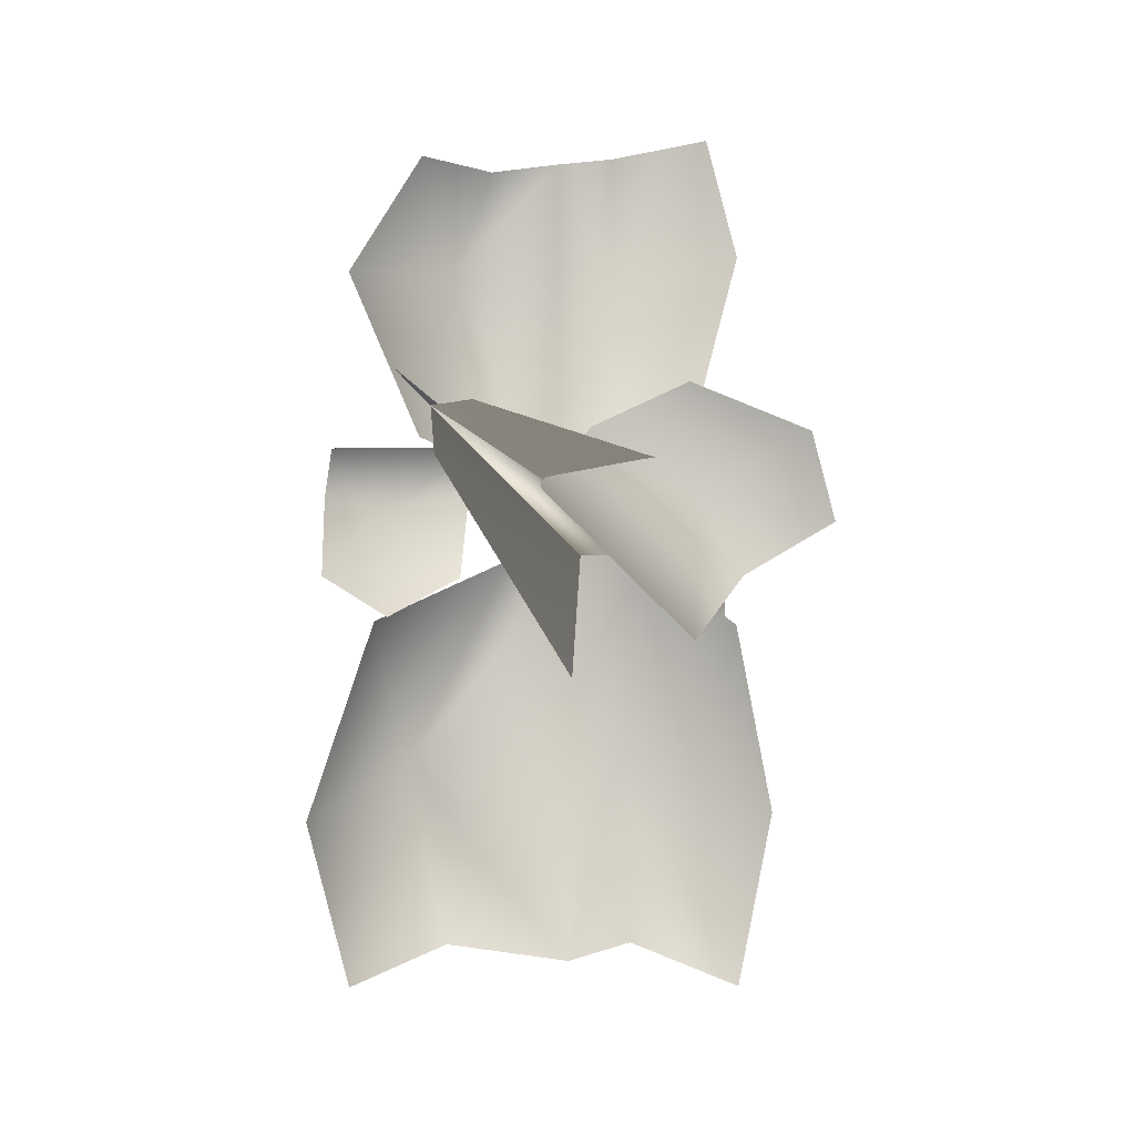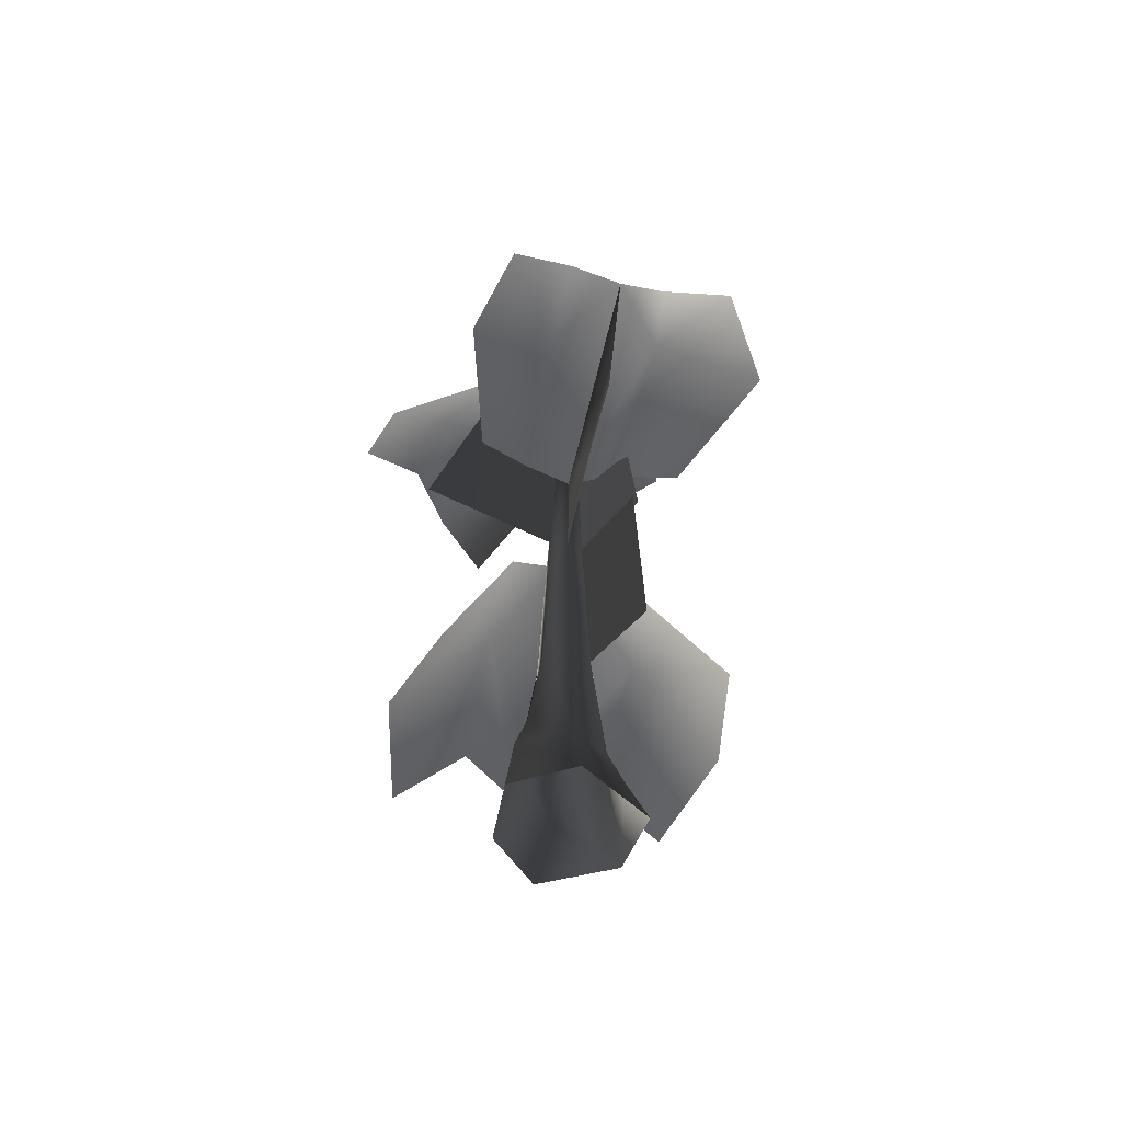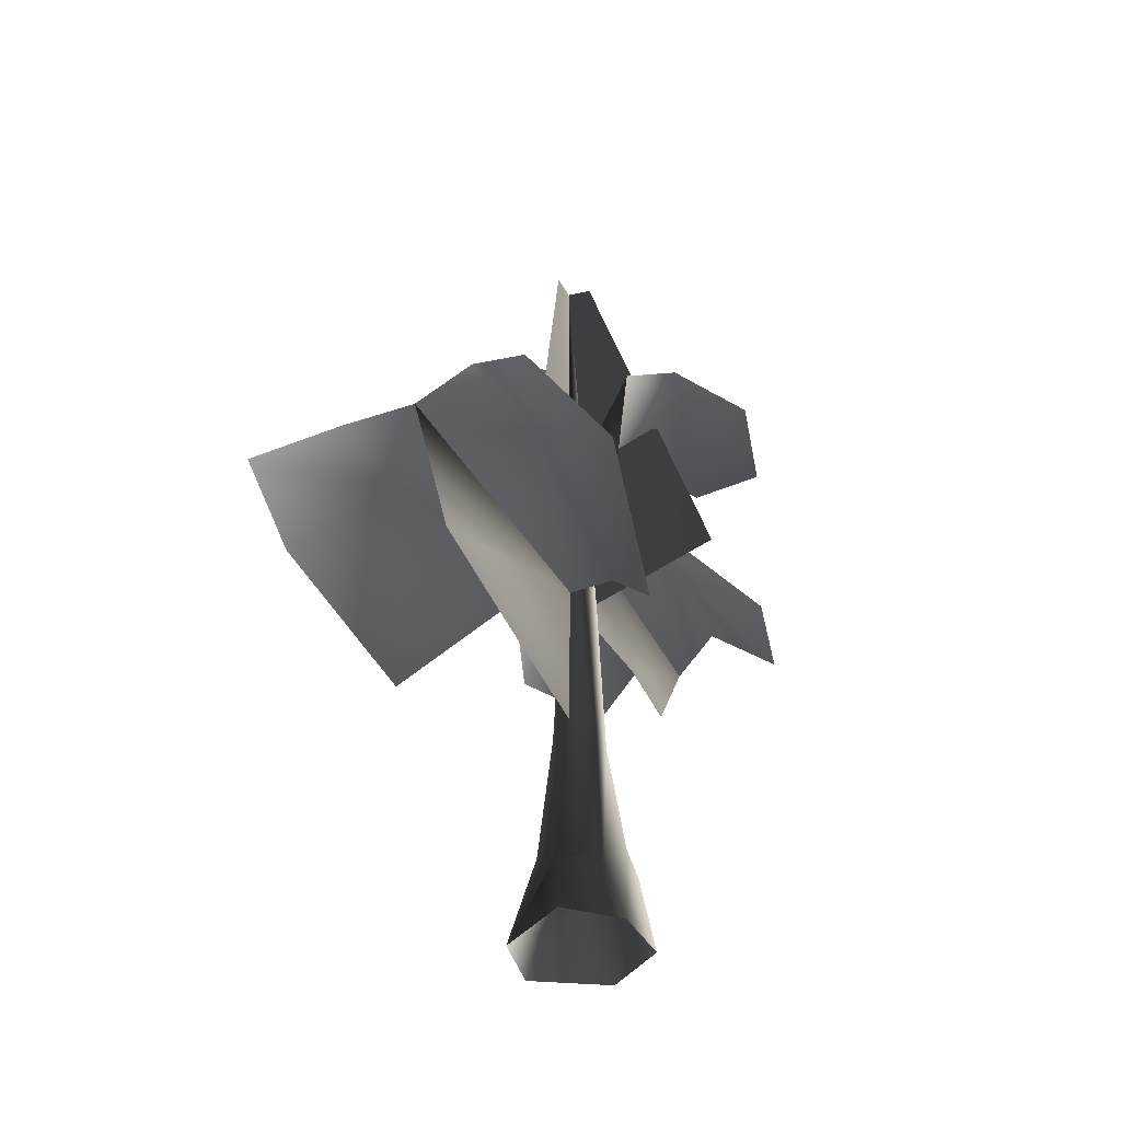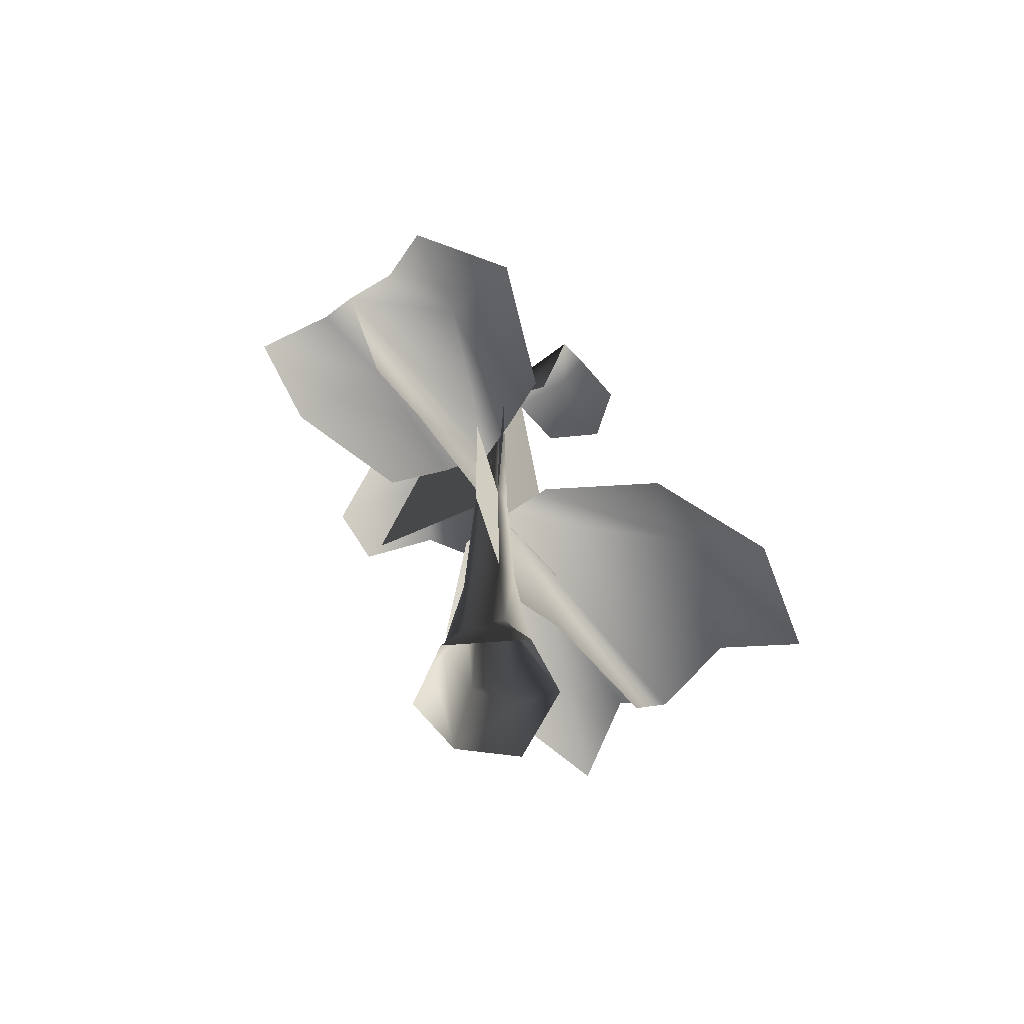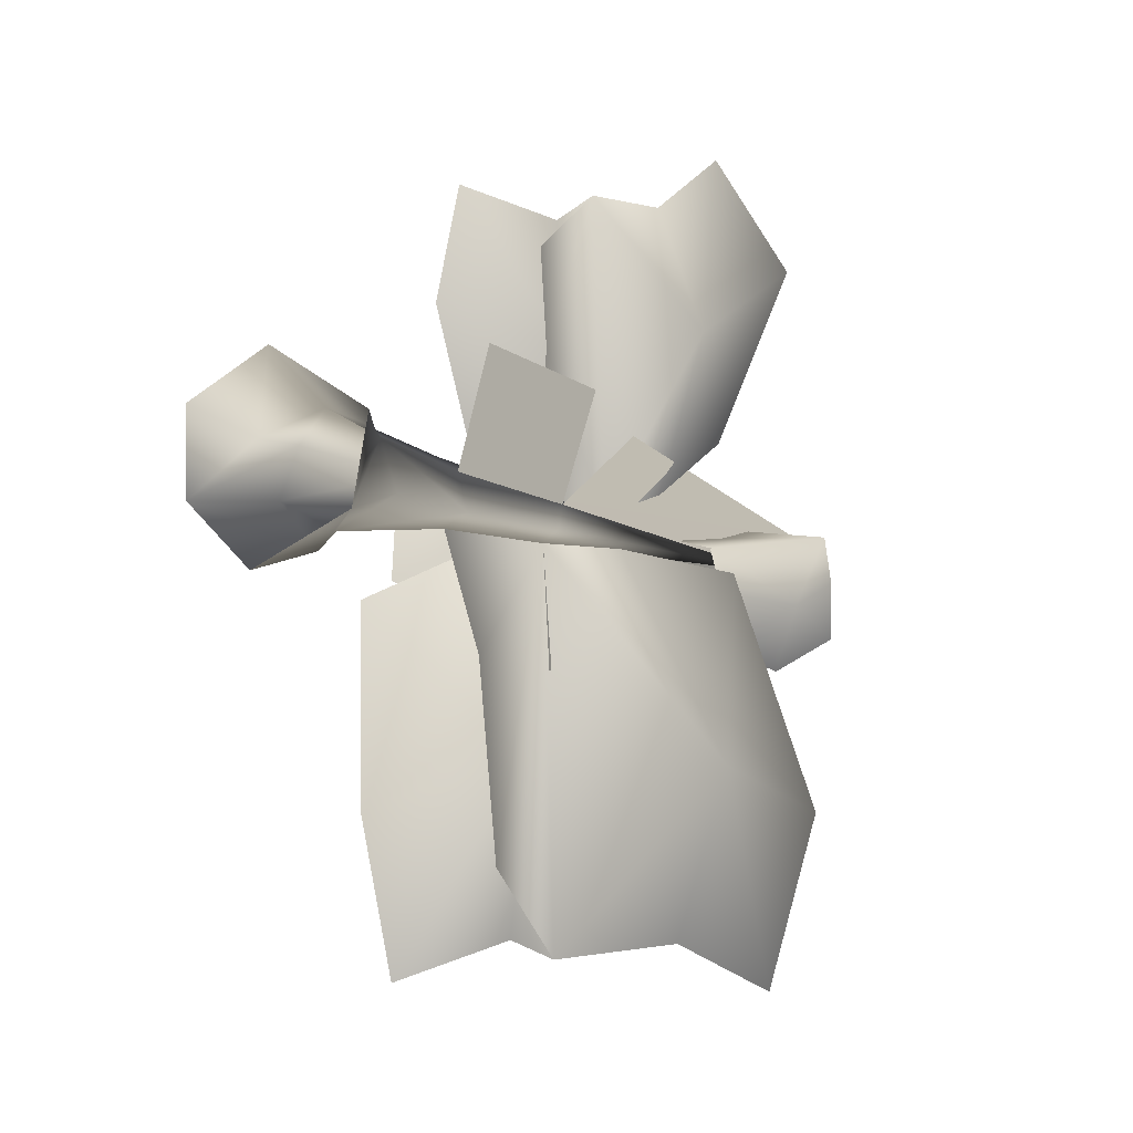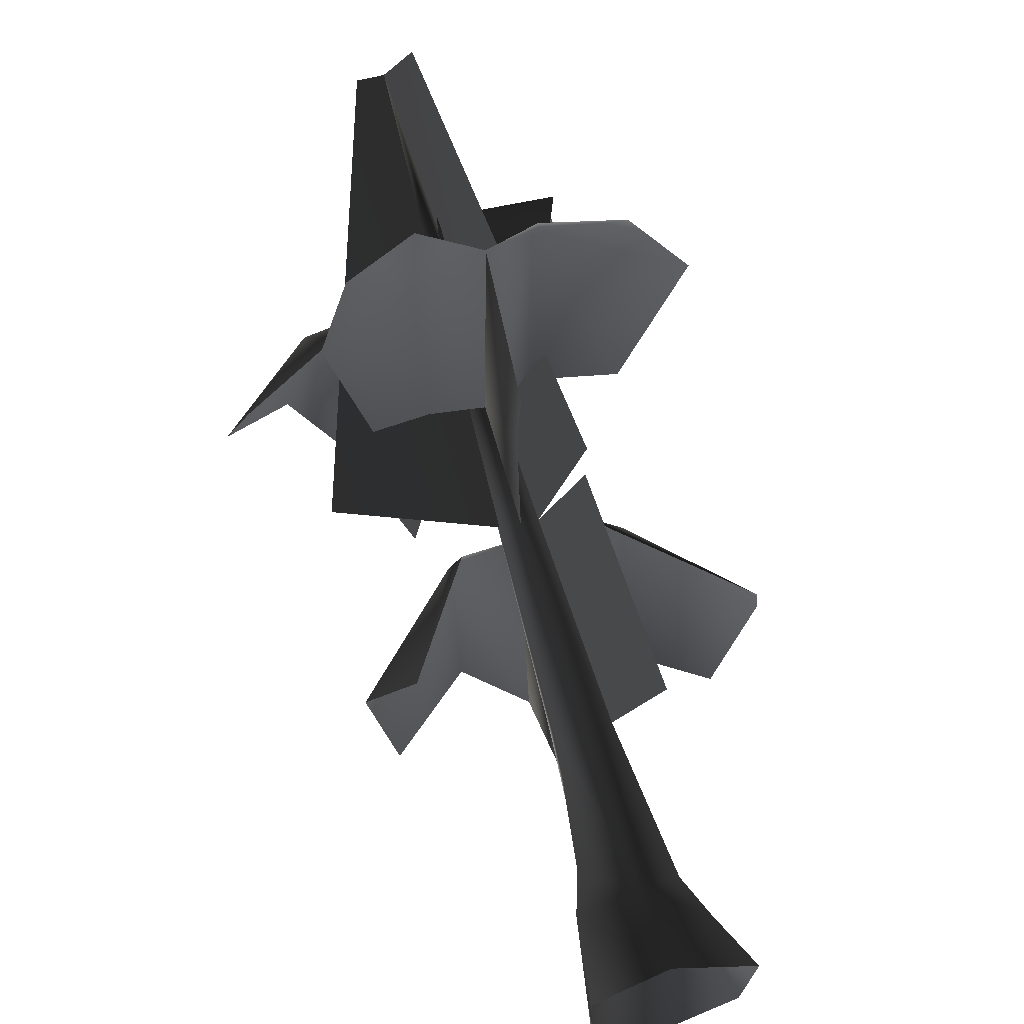
<metadata>
{"format":"obj","ext":"obj","renderer":"f3d","projection":"perspective","resolution":1024,"background":"white","views":[{"elev":-9.0,"azim":-169.9,"up":"+Z"},{"elev":-55.6,"azim":-12.2,"up":"+Y"},{"elev":-42.5,"azim":-153.3,"up":"+Y"},{"elev":-64.6,"azim":36.7,"up":"+Y"},{"elev":-4.9,"azim":23.5,"up":"+Z"},{"elev":60.3,"azim":-15.3,"up":"+Z"}]}
</metadata>
<code>
v -1.048 23.83 0.05667
v 0.3854 54.1 0.3608
v -0.09055 24.26 -0.5403
v -0.09055 23.86 1.715
v 0.3854 54.1 0.3608
v -1.086 24.26 1.184
v -1.507 12.69 1.405
v -1.048 23.83 0.05667
v -1.507 13.14 -0.1961
v -2.156 3.294 -0.5925
v -2.466 5.399 1.885
v -3.652 -1.334 -0.9807
v -0.07941 3.246 3.005
v -0.1202 13.24 2.205
v -3.135 3.23 1.97
v -3.727 -1.334 2.798
v -0.1284 -1.334 4.857
v 2.883 1.62 1.883
v 4.159 -1.334 2.146
v 3.463 -1.334 -1.56
v 1.997 3.853 1.806
v 1.266 12.4 1.405
v -0.07941 2.67 -2.697
v -0.07941 4.134 -1.791
v 2.243 4.873 -0.3121
v 1.266 13.36 -0.1961
v 0.9051 24.16 1.184
v 0.3854 54.1 0.3608
v -0.8515 -1.334 -3.731
v -0.1011 13.95 -0.8105
v -3.652 -1.334 -0.9807
v -2.156 3.294 -0.5925
v -1.507 13.14 -0.1961
v 0.8668 23.83 0.05667
v 0.3854 54.1 0.3608
v 0.2939 24.1 -6.381
v 0.2939 53.84 -1.446
v -0.09055 24.26 -0.5403
v -8.97 27.01 1.704
v -1.173 53.94 0.5712
v -1.086 24.26 1.184
v 0.3854 54.1 0.3608
v 3.34 11.07 6.519
v 2.951 23.25 6.198
v 1.266 12.4 1.405
v 0.9051 24.16 1.184
v 3.787 25.68 4.341
v 2.006 53.94 2.028
v 0.9051 24.16 1.184
v 0.3854 54.1 0.3608
v -11.79 32.7 3.274
v -12.91 34.37 -1.067
v -7.752 38.83 -0.3684
v -6.723 34.72 5.23
v -2.907 37.64 2.783
v -4.744 27.52 -3.917
v -2.457 30.52 -1.59
v -6.988 35.51 -6.201
v -0.3296 36.24 0.575
v 0.511 28.98 1.43
v -9.285 37.14 -3.708
v 4.894 37.8 1.014
v 2.721 39.8 0.9187
v 7.027 43.12 1.107
v -0.09901 38.77 0.7956
v 0.6997 43.61 0.8304
v 4.747 45.33 -2.084
v 7.013 44.21 -1.153
v 7.581 42.36 -4.089
v 5.062 41.25 -5.698
v 1.701 42.6 -4.346
v 0.9524 44.54 -1.418
v -0.09055 24.26 -0.5403
v 0.5108 16.15 -6.094
v 0.5108 17.95 -15.15
v -0.1011 13.95 -0.8105
v 0.5108 24.1 -19.34
v -6.771 19.13 -3.284
v -8.848 23.25 -12.58
v -2.754 28.66 -10.05
v -7.227 23.31 -20.5
v -2.754 26.58 -18.6
v -3.092 24.07 -0.5606
v 7.12 28.87 -10.65
v 5.917 25.51 -18.6
v 11.04 23.3 -20.5
v 13.21 23.34 -12.78
v 11.04 19.15 -2.676
v 3.438 24.9 -0.8759
v 6.47 29.51 4.294
v 9.811 29.75 12.15
v 3.796 34.67 10.51
v 2.75 31.51 2.286
v 6.47 29.35 17.62
v 2.75 31.34 16.05
v -0.08763 30.09 16.64
v 0.02356 31.11 1.39
v -2.926 32.27 16.09
v -6.814 29.36 17.62
v -2.926 33.41 9.979
v -8.222 29.72 11.97
v -6.124 29.43 4.291
v -0.08763 24.61 8.561
v -0.09055 23.86 1.715
v -2.926 30.93 2.261
v -0.08763 23.94 13.11
v 0.3854 54.1 0.3608
g WINTERTREE02
o WINTERTREE020
f 1 2 3
f 4 5 6
f 7 8 9
f 10 7 9
f 11 7 10
f 11 10 12
f 13 14 7
f 13 7 11
f 15 13 11
f 15 11 12
f 16 15 12
f 17 15 16
f 17 13 15
f 18 13 17
f 19 18 17
f 20 18 19
f 20 21 18
f 18 21 13
f 21 22 13
f 22 14 13
f 14 22 4
f 14 4 7
f 7 4 6
f 7 6 8
f 6 5 8
f 23 24 20
f 24 25 20
f 20 25 21
f 25 26 21
f 26 22 21
f 22 26 27
f 22 27 4
f 27 28 4
f 29 23 20
f 24 26 25
f 24 30 26
f 31 23 29
f 31 32 23
f 23 32 24
f 32 33 24
f 33 30 24
f 30 33 3
f 30 3 26
f 26 3 34
f 26 34 27
f 34 35 27
f 3 35 34
f 33 1 3
o WINTERTREE021
f 36 37 38
f 39 40 41
f 42 41 40
f 43 44 45
f 46 45 44
f 47 48 49
f 50 49 48
f 51 52 53
f 54 51 53
f 53 55 54
f 56 57 58
f 53 59 55
f 57 60 59
f 59 58 57
f 59 53 58
f 53 61 58
f 61 53 52
f 62 63 64
f 63 65 66
f 66 64 63
f 66 67 64
f 67 68 64
f 68 67 69
f 70 69 67
f 71 70 67
f 67 72 71
f 67 66 72
f 73 74 75
f 73 76 74
f 75 77 73
f 78 79 80
f 79 81 80
f 80 81 82
f 80 82 77
f 80 83 78
f 80 73 83
f 77 73 80
f 77 84 73
f 77 85 84
f 86 84 85
f 84 86 87
f 84 87 88
f 88 89 84
f 89 73 84
f 90 91 92
f 92 93 90
f 91 94 92
f 95 92 94
f 92 95 96
f 97 92 96
f 92 97 93
f 98 99 100
f 100 99 101
f 100 101 102
f 103 104 97
f 96 98 100
f 102 105 100
f 105 97 100
f 100 97 96
f 97 96 103
f 106 103 96
f 107 38 37

</code>
